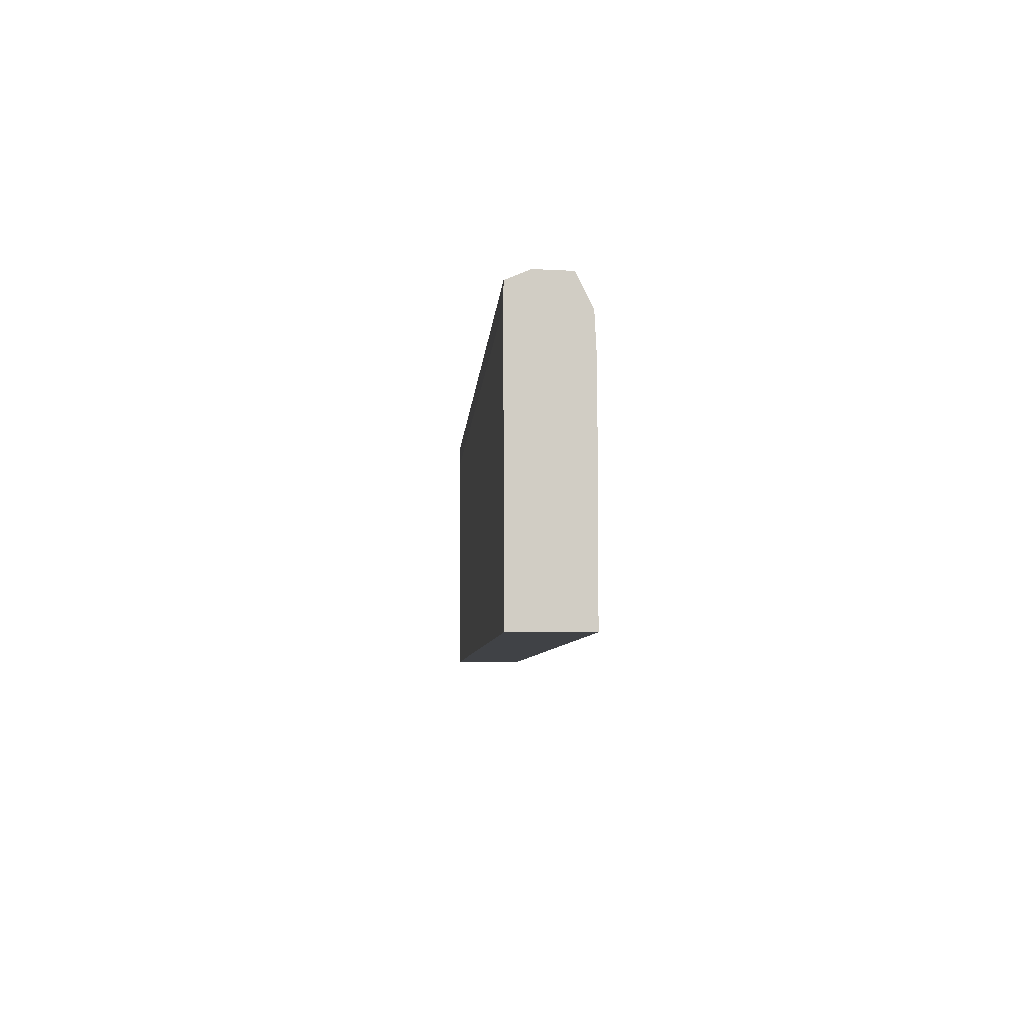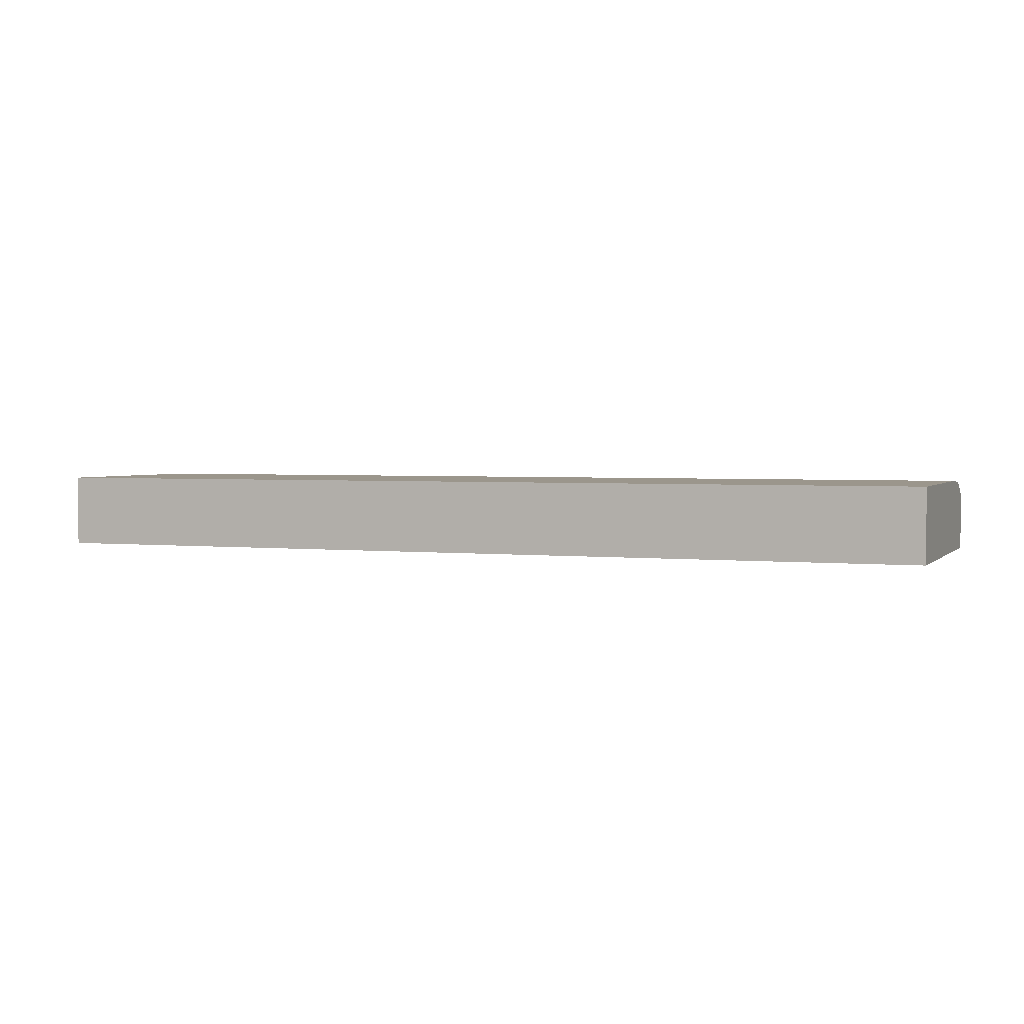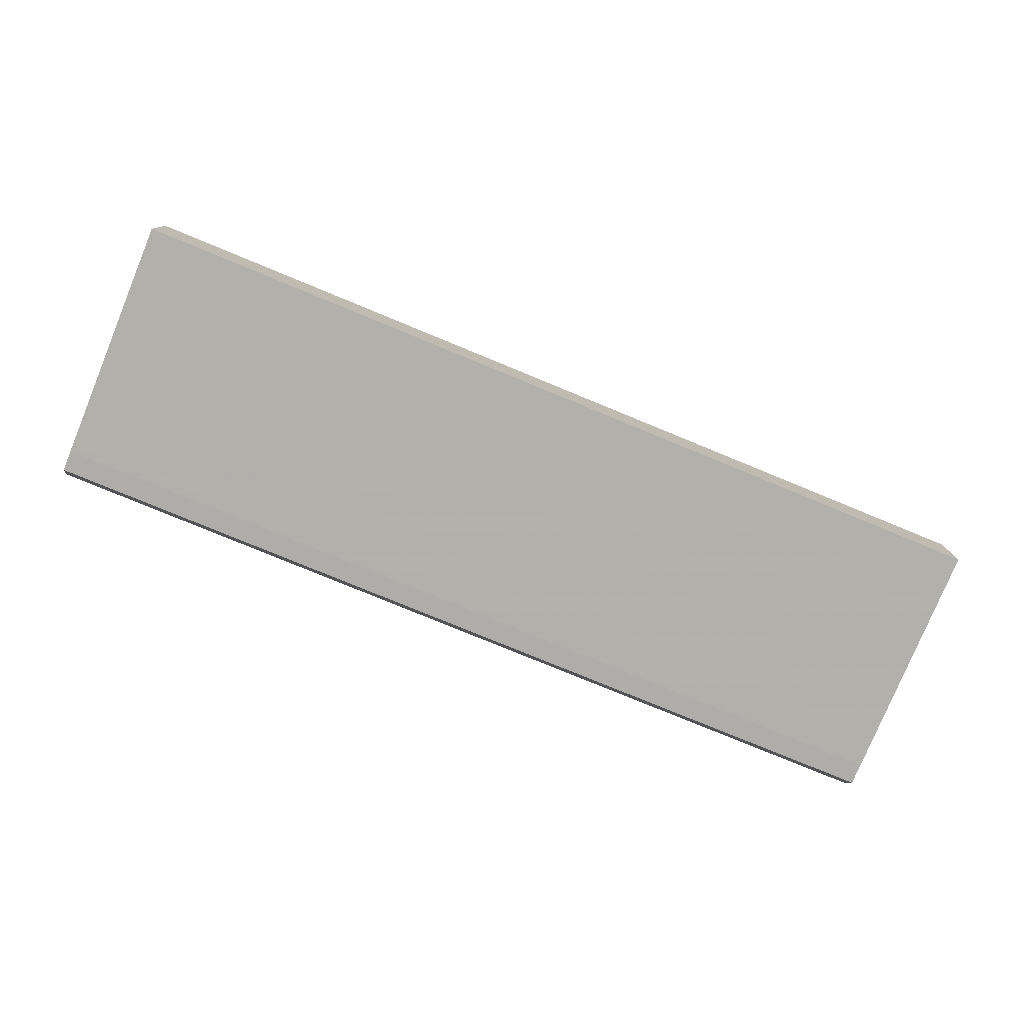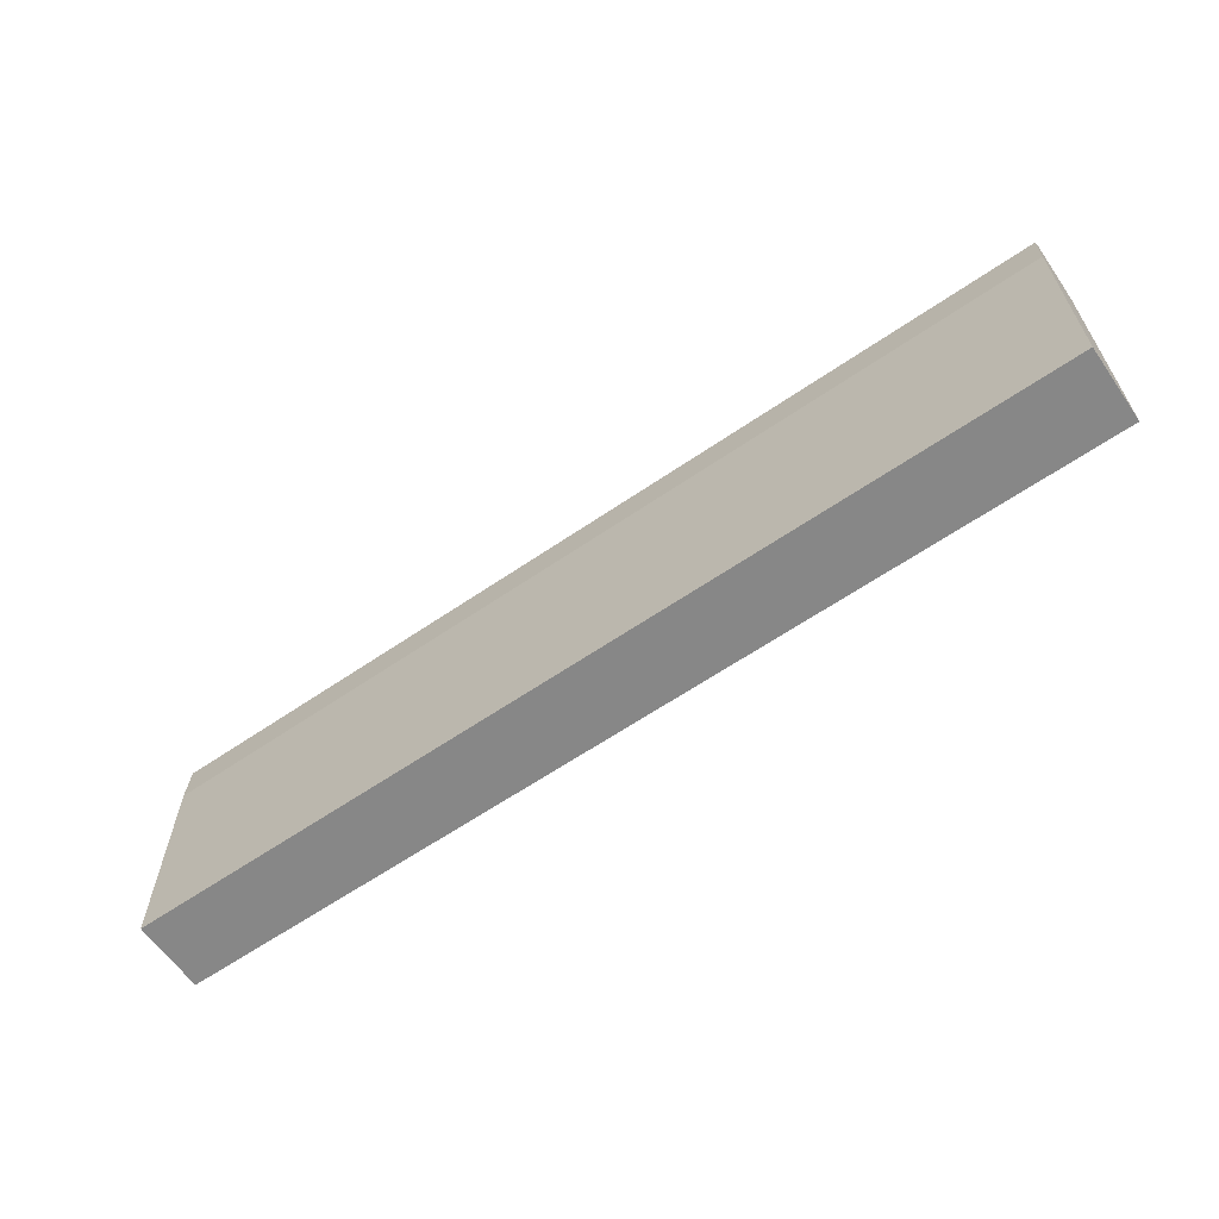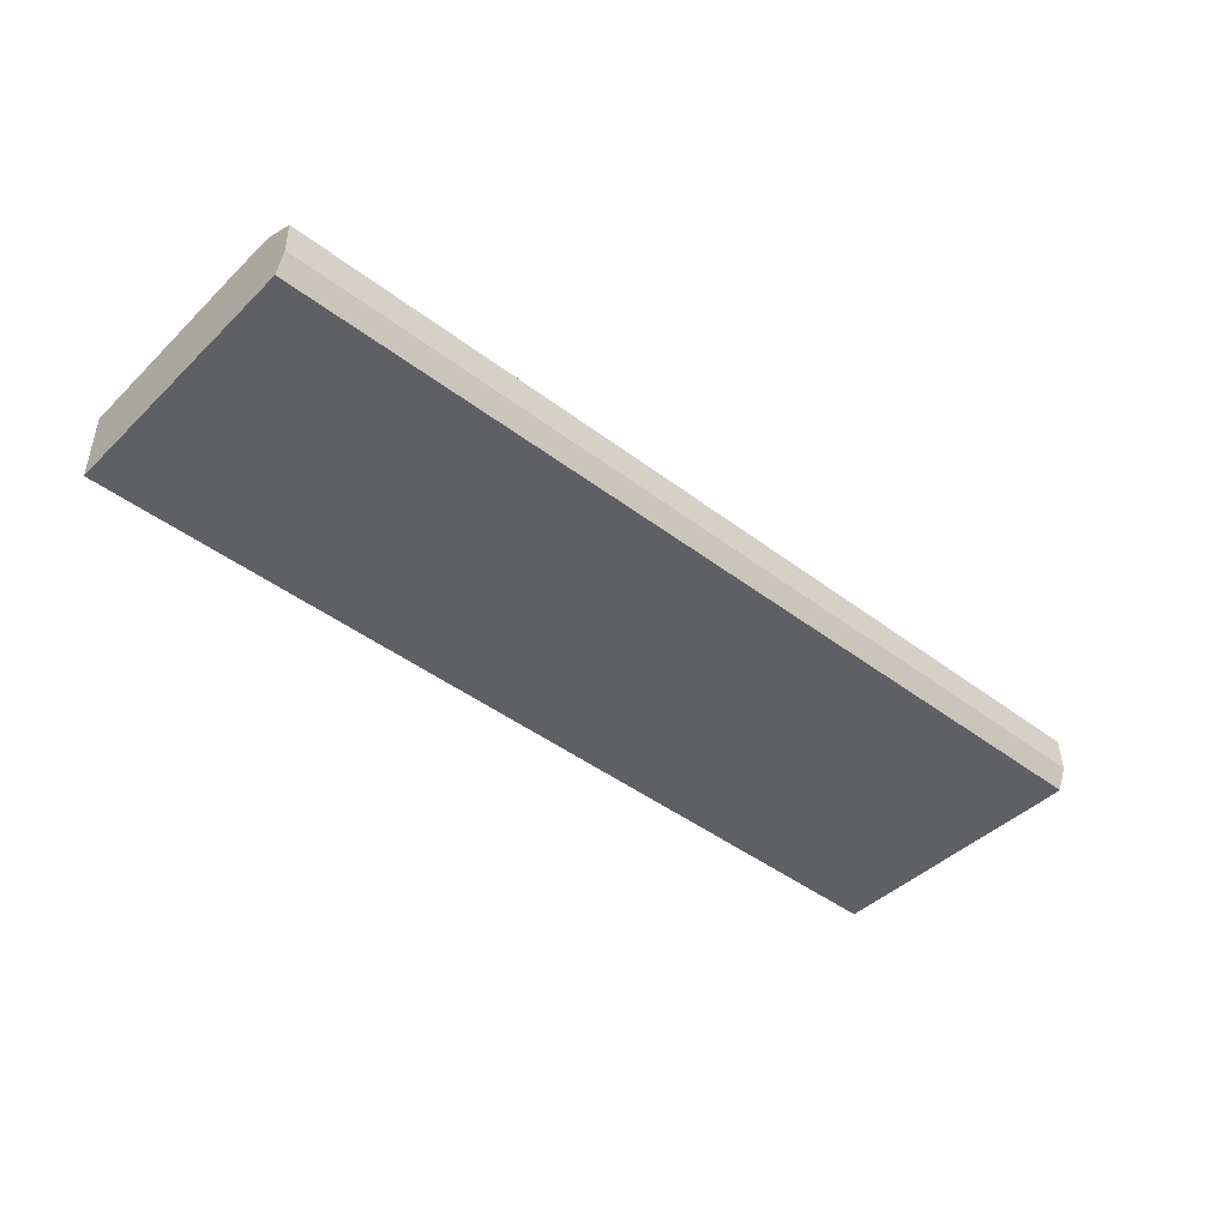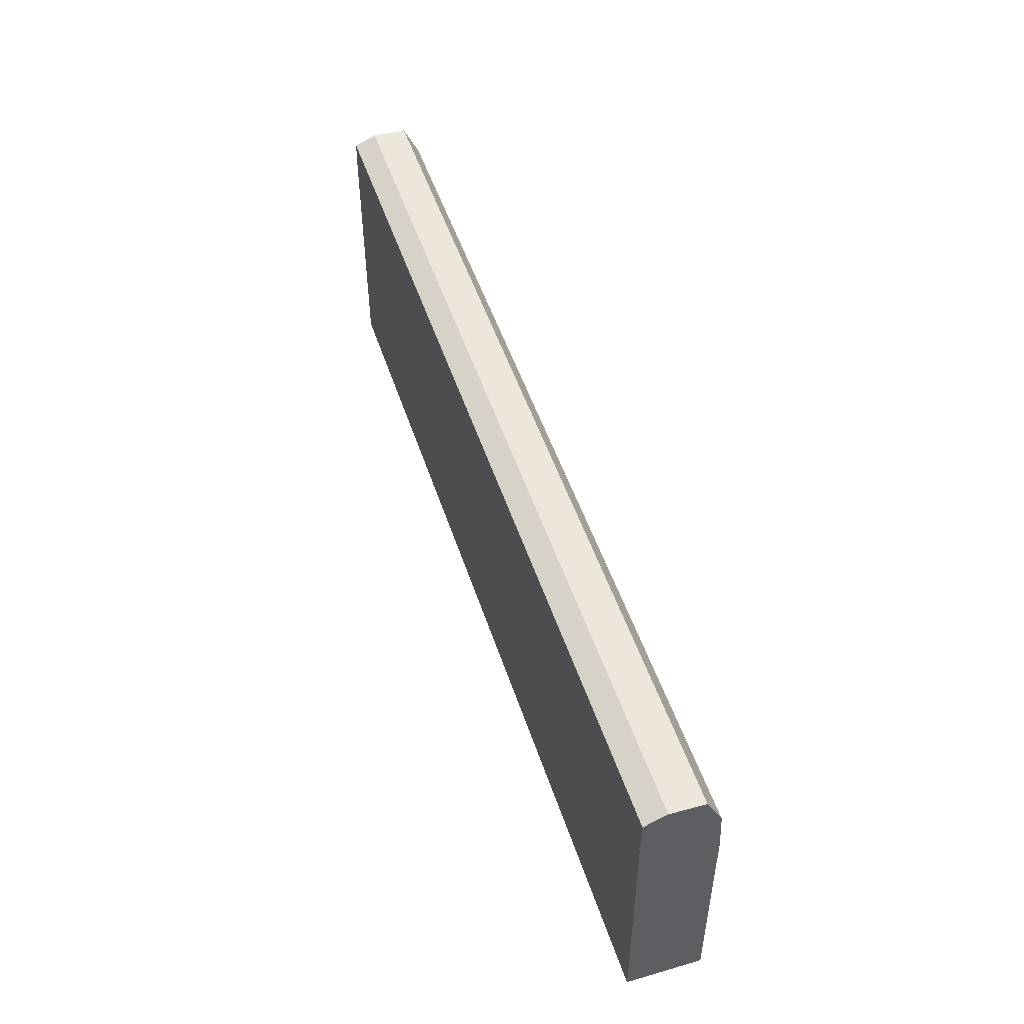
<metadata>
{"format":"obj","ext":"obj","renderer":"f3d","projection":"perspective","resolution":1024,"background":"white","views":[{"elev":-6.1,"azim":-93.7,"up":"+Y"},{"elev":2.6,"azim":20.9,"up":"+Z"},{"elev":-78.2,"azim":-22.4,"up":"+Z"},{"elev":-62.4,"azim":34.8,"up":"+Y"},{"elev":-44.1,"azim":138.3,"up":"+Z"},{"elev":49.3,"azim":-107.7,"up":"+Y"}]}
</metadata>
<code>
v -0.0847 0.7151 -0.05966
v -0.0847 0.7149 -0.04998
v -0.0847 0.7136 -0.06335
v -0.5033 0.7151 -0.05966
v -0.0847 0.7147 -0.0442
v -0.5033 0.7149 -0.0511
v -0.5033 0.7147 -0.0442
v -0.0847 0.711 -0.06952
v -0.5033 0.7133 -0.06406
v -0.0847 0.701 -0.03732
v -0.5033 0.7071 -0.04039
v -0.0847 0.7072 -0.06957
v -0.5033 0.701 -0.06966
v -0.5033 0.711 -0.06952
v -0.0847 0.6819 -0.03637
v -0.5033 0.701 -0.03732
v -0.5033 0.6904 -0.03679
v -0.0847 0.701 -0.06966
v -0.5033 0.5865 -0.06925
v -0.0847 0.5865 -0.06925
v -0.0847 0.5865 -0.03635
v -0.5033 0.6819 -0.03636
v -0.5033 0.5865 -0.03634
f 1 2 5
f 1 5 10
f 1 10 15
f 1 15 21
f 1 21 20
f 1 20 18
f 1 18 12
f 1 12 8
f 1 8 3
f 1 3 4
f 1 4 2
f 2 4 6
f 2 6 7
f 2 7 5
f 3 8 9
f 3 9 4
f 4 9 14
f 4 14 13
f 4 13 19
f 4 19 23
f 4 23 22
f 4 22 17
f 4 17 16
f 4 16 11
f 4 11 7
f 4 7 6
f 5 7 11
f 5 11 10
f 8 12 13
f 8 13 14
f 8 14 9
f 10 11 16
f 10 16 17
f 10 17 15
f 12 18 13
f 13 18 20
f 13 20 19
f 15 17 22
f 15 22 21
f 19 20 21
f 19 21 23
f 21 22 23

</code>
